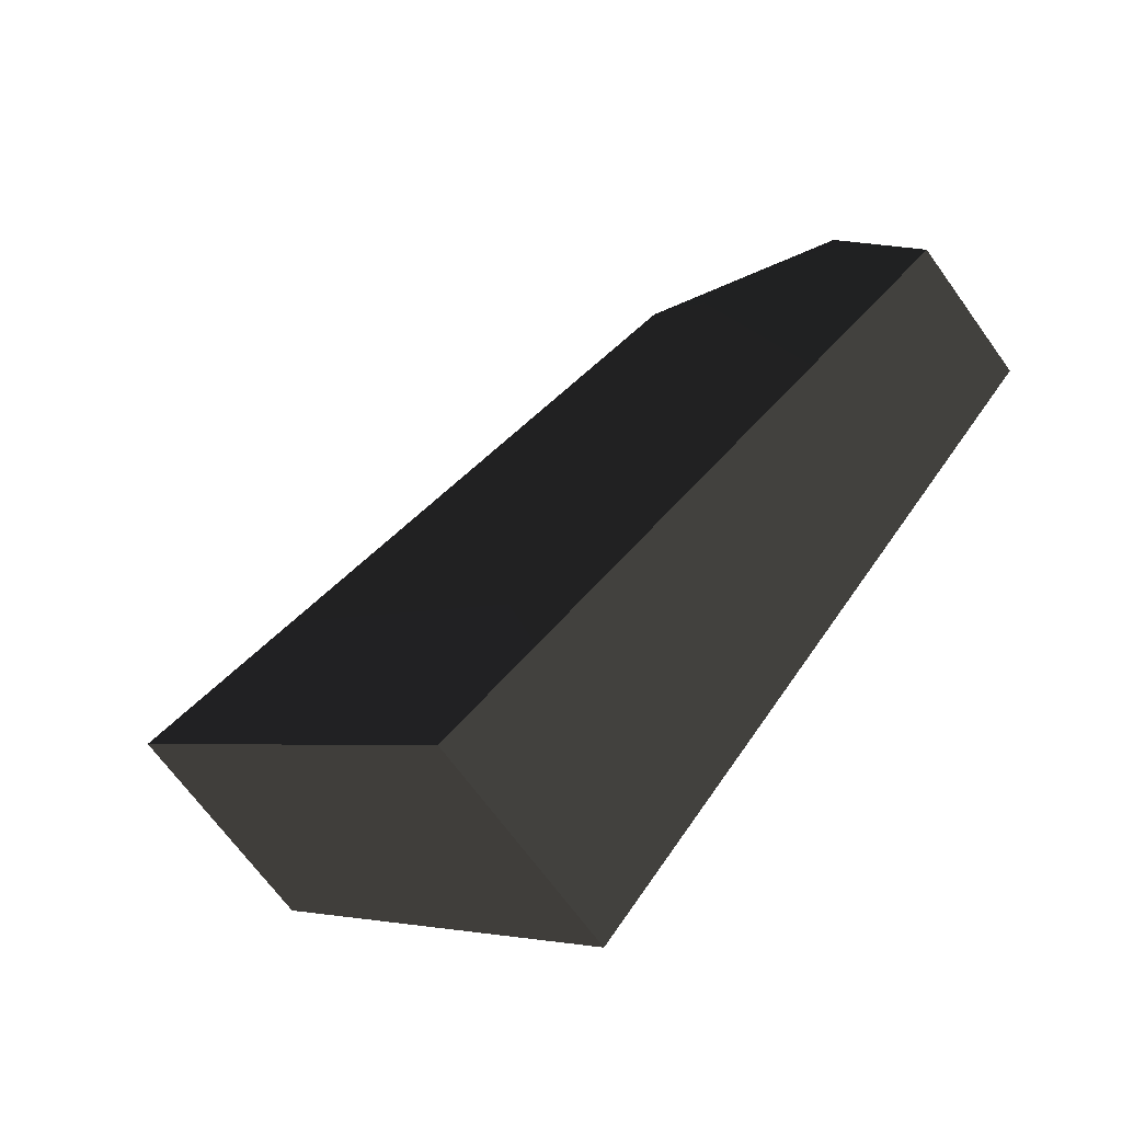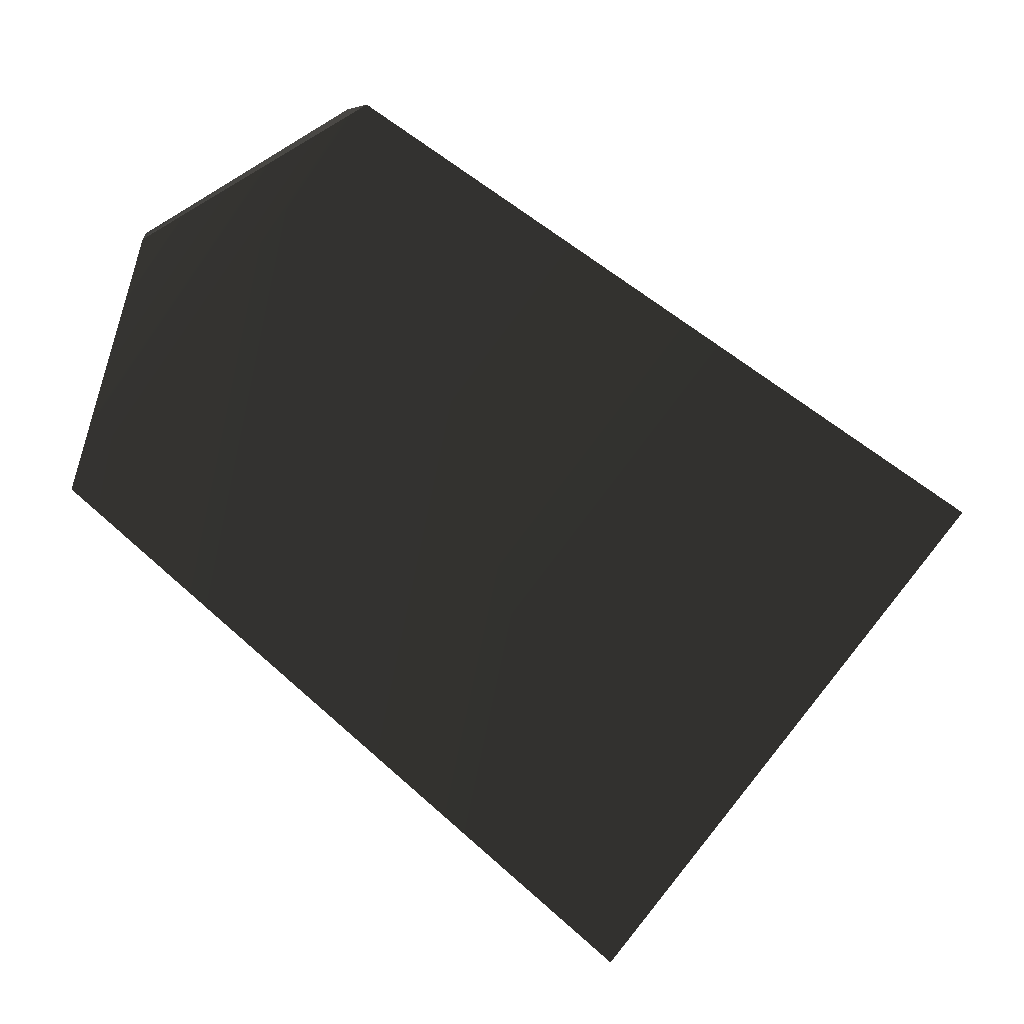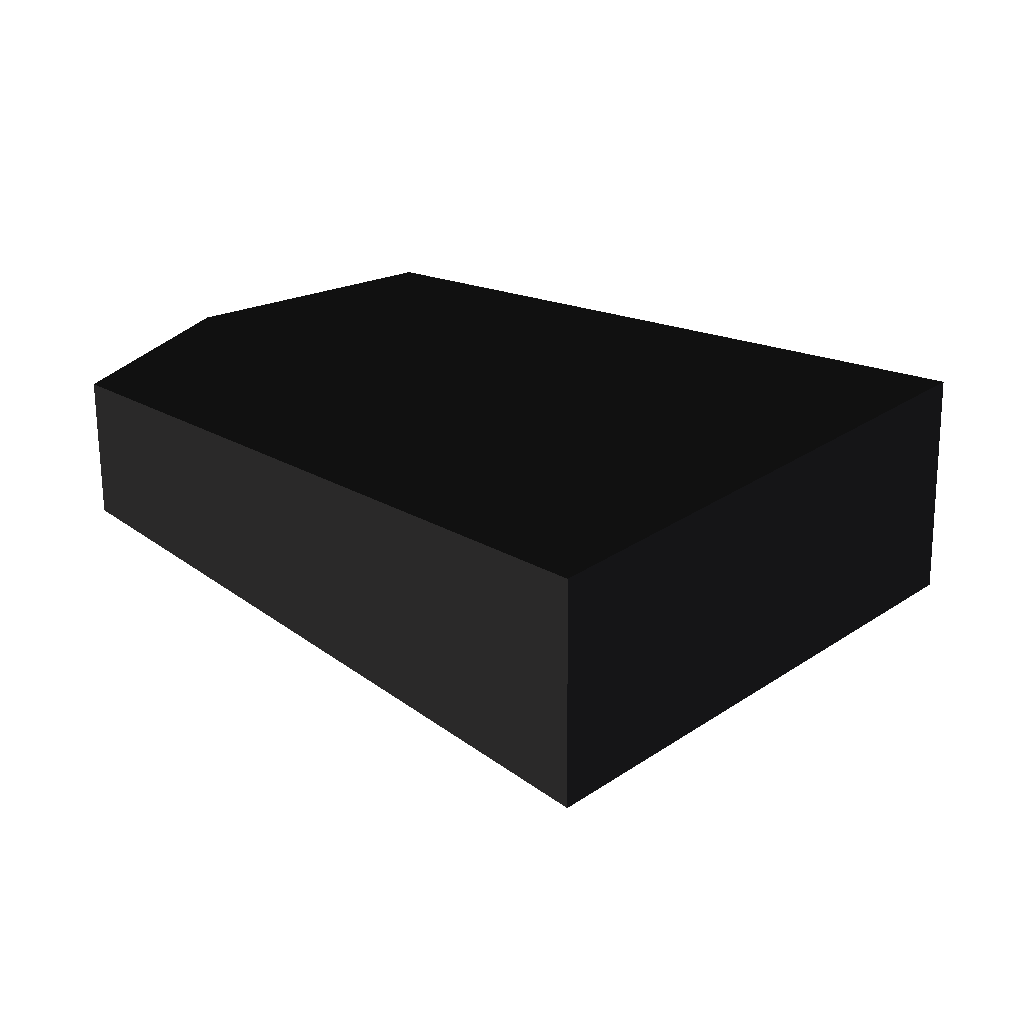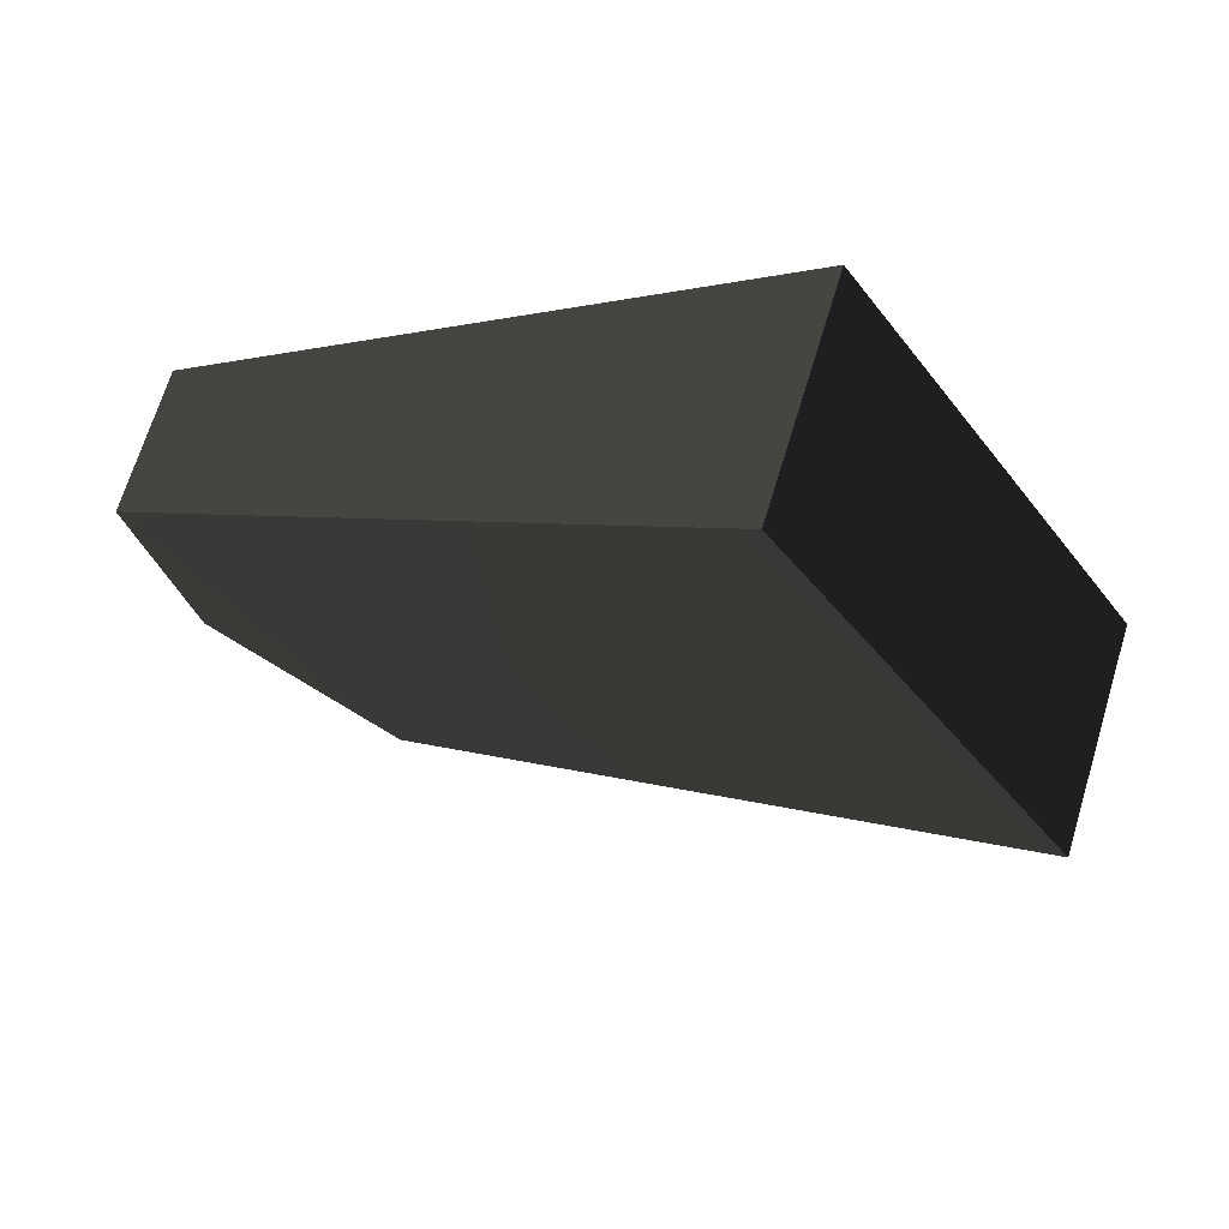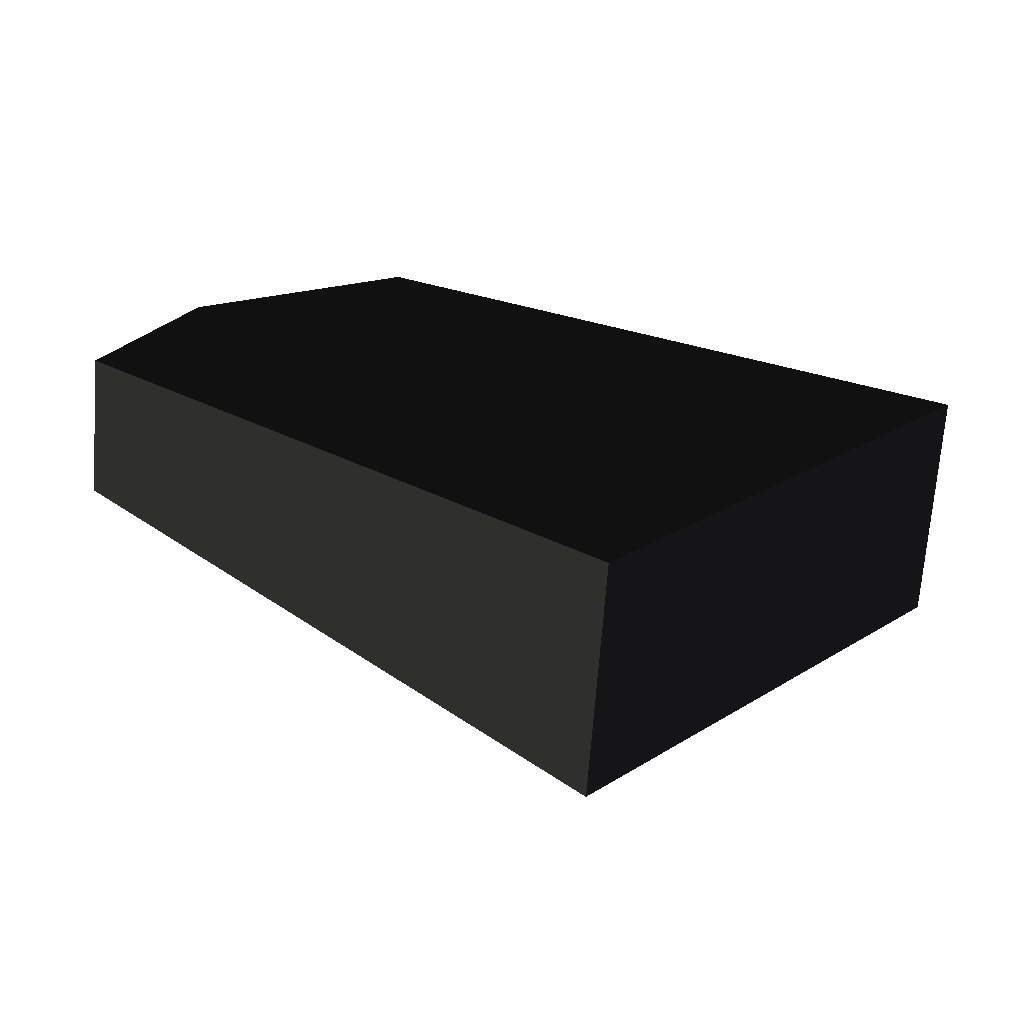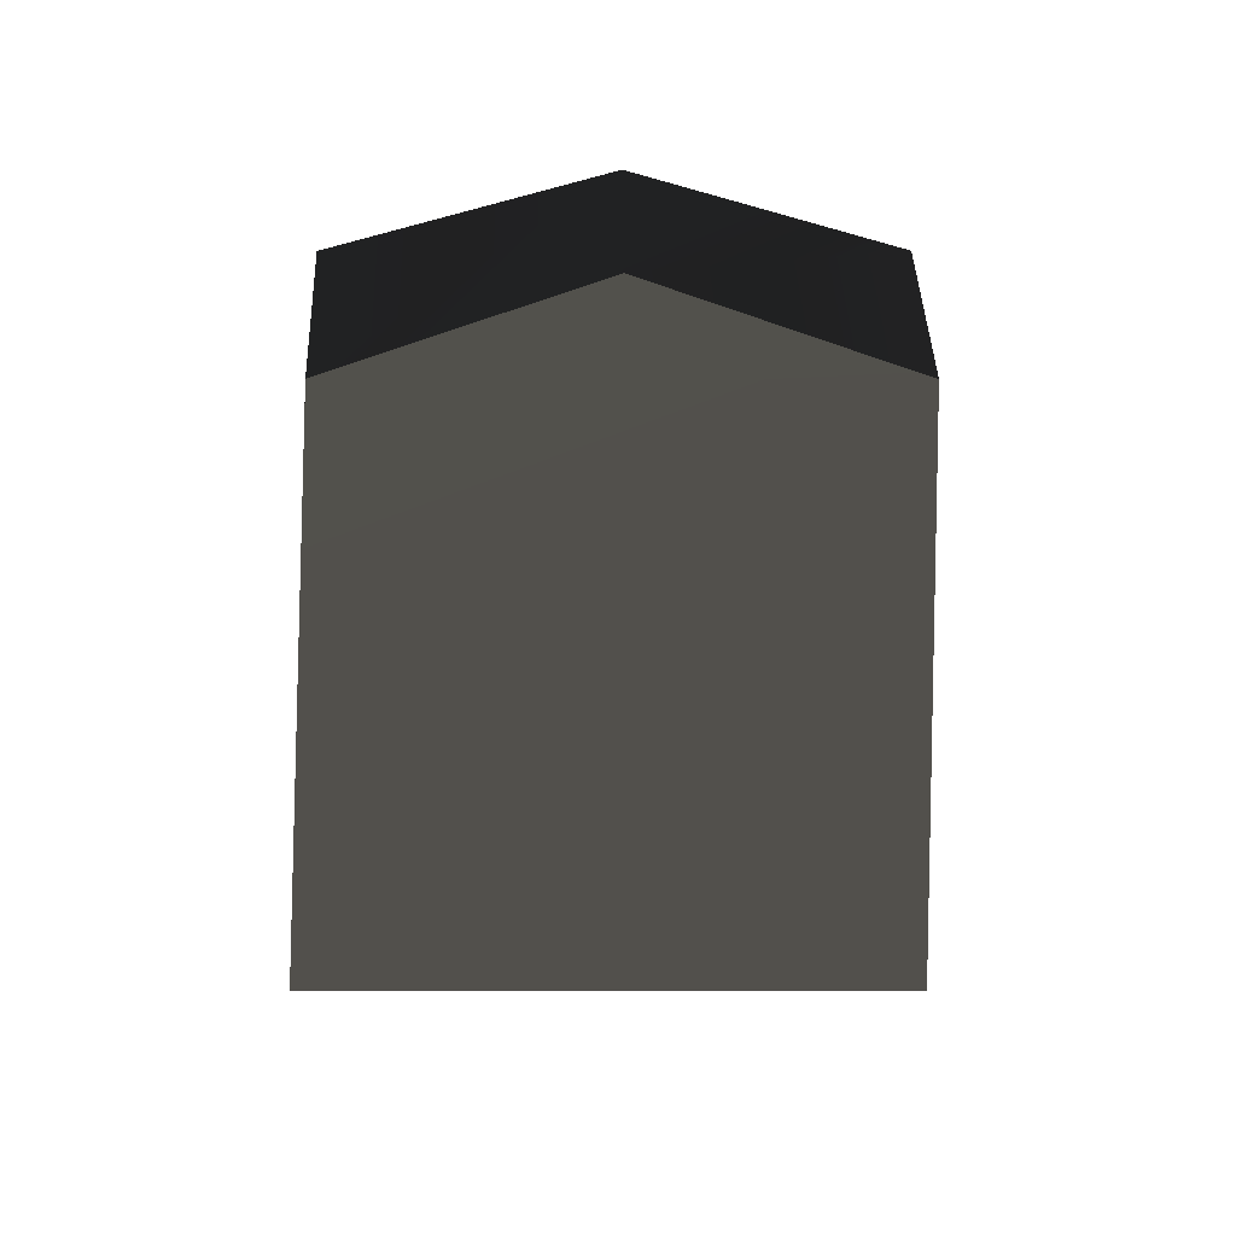
<metadata>
{"format":"obj","ext":"obj","renderer":"f3d","projection":"perspective","resolution":1024,"background":"white","views":[{"elev":-3.7,"azim":19.1,"up":"+Z"},{"elev":42.1,"azim":141.6,"up":"+Y"},{"elev":-32.4,"azim":150.0,"up":"+Y"},{"elev":-79.2,"azim":129.5,"up":"+Y"},{"elev":-34.5,"azim":144.4,"up":"+Y"},{"elev":0.4,"azim":140.8,"up":"+Z"}]}
</metadata>
<code>
v 0.6262 0.5442 -1.561 0.349 0.349 0.349 #0
v 1.866 2.553 0.8718 0.349 0.349 0.349 #0
v 1.572 2.183 1.369 0.349 0.349 0.349 #0
v -1.933 1.678 -0.7832 0.349 0.349 0.349 #0
v -0.09497 3.553 1.369 0.349 0.349 0.349 #0
v 0.136 3.924 0.8718 0.349 0.349 0.349 #0
v -0.09497 3.553 1.369 0.349 0.349 0.349 #0
v -1.933 1.678 -0.7832 0.349 0.349 0.349 #0
v 0.1672 -0.03516 -0.7832 0.349 0.349 0.349 #0
v -1.933 1.678 -0.7832 0.349 0.349 0.349 #0
v -1.474 2.258 -1.561 0.349 0.349 0.349 #0
v 0.6262 0.5442 -1.561 0.349 0.349 0.349 #0
v 1.166 3.447 1.213 0.349 0.349 0.349 #0
v 0.136 3.924 0.8718 0.349 0.349 0.349 #0
v -0.09497 3.553 1.369 0.349 0.349 0.349 #0
v 0.9272 3.146 1.617 0.349 0.349 0.349 #0
v 1.572 2.183 1.369 0.349 0.349 0.349 #0
v 1.866 2.553 0.8718 0.349 0.349 0.349 #0
v 0.136 3.924 0.8718 0.349 0.349 0.349 #0
v 1.166 3.447 1.213 0.349 0.349 0.349 #0
v 1.866 2.553 0.8718 0.349 0.349 0.349 #0
v 0.6262 0.5442 -1.561 0.349 0.349 0.349 #0
v -1.474 2.258 -1.561 0.349 0.349 0.349 #0
v 0.136 3.924 0.8718 0.349 0.349 0.349 #0
v 1.572 2.183 1.369 0.349 0.349 0.349 #0
v 0.9272 3.146 1.617 0.349 0.349 0.349 #0
v -0.09497 3.553 1.369 0.349 0.349 0.349 #0
v 0.136 3.924 0.8718 0.349 0.349 0.349 #0
v 1.866 2.553 0.8718 0.349 0.349 0.349 #0
v 0.6262 0.5442 -1.561 0.349 0.349 0.349 #0
v 0.1672 -0.03516 -0.7832 0.349 0.349 0.349 #0
v 1.572 2.183 1.369 0.349 0.349 0.349 #0
v -0.09497 3.553 1.369 0.349 0.349 0.349 #0
v 1.572 2.183 1.369 0.349 0.349 0.349 #0
v 0.1672 -0.03516 -0.7832 0.349 0.349 0.349 #0
v 0.6262 0.5442 -1.561 0.349 0.349 0.349 #0
v 0.136 3.924 0.8718 0.349 0.349 0.349 #0
v -1.474 2.258 -1.561 0.349 0.349 0.349 #0
v -1.933 1.678 -0.7832 0.349 0.349 0.349 #0
v -0.09497 3.553 1.369 0.349 0.349 0.349 #0
v 0.9272 3.146 1.617 0.349 0.349 0.349 #0
v 1.166 3.447 1.213 0.349 0.349 0.349 #0
v 1.866 2.553 0.8718 0.349 0.349 0.349 #0
v 1.166 3.447 1.213 0.349 0.349 0.349 #0
v 0.9272 3.146 1.617 0.349 0.349 0.349 #0
v 0.6262 0.5442 -1.561 0.349 0.349 0.349 #0
v 0.1672 -0.03516 -0.7832 0.349 0.349 0.349 #0
v -1.933 1.678 -0.7832 0.349 0.349 0.349 #0
f 1 2 3
f 4 5 6
f 7 8 9
f 10 11 12
f 13 14 15
f 16 17 18
f 19 20 21
f 22 23 24
f 25 26 27
f 28 29 30
f 31 32 33
f 34 35 36
f 37 38 39
f 40 41 42
f 43 44 45
f 46 47 48

</code>
